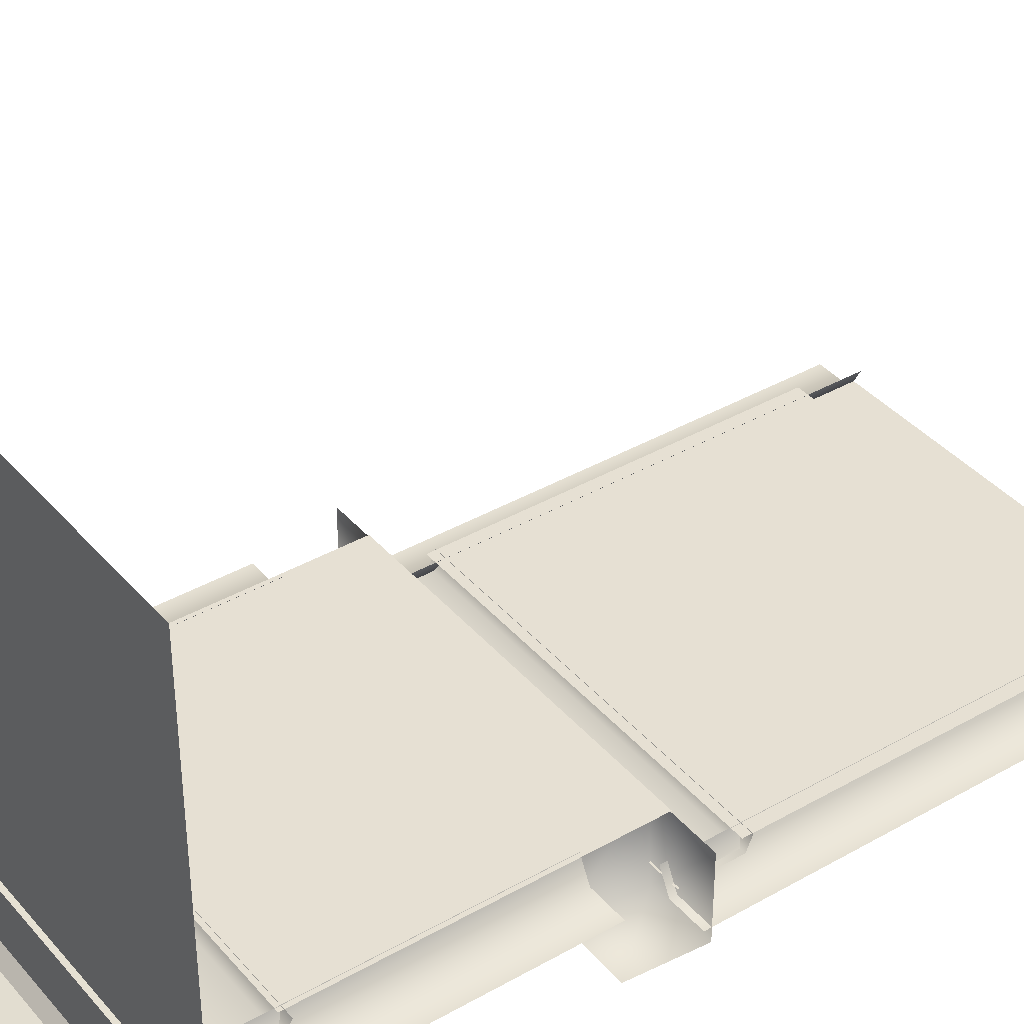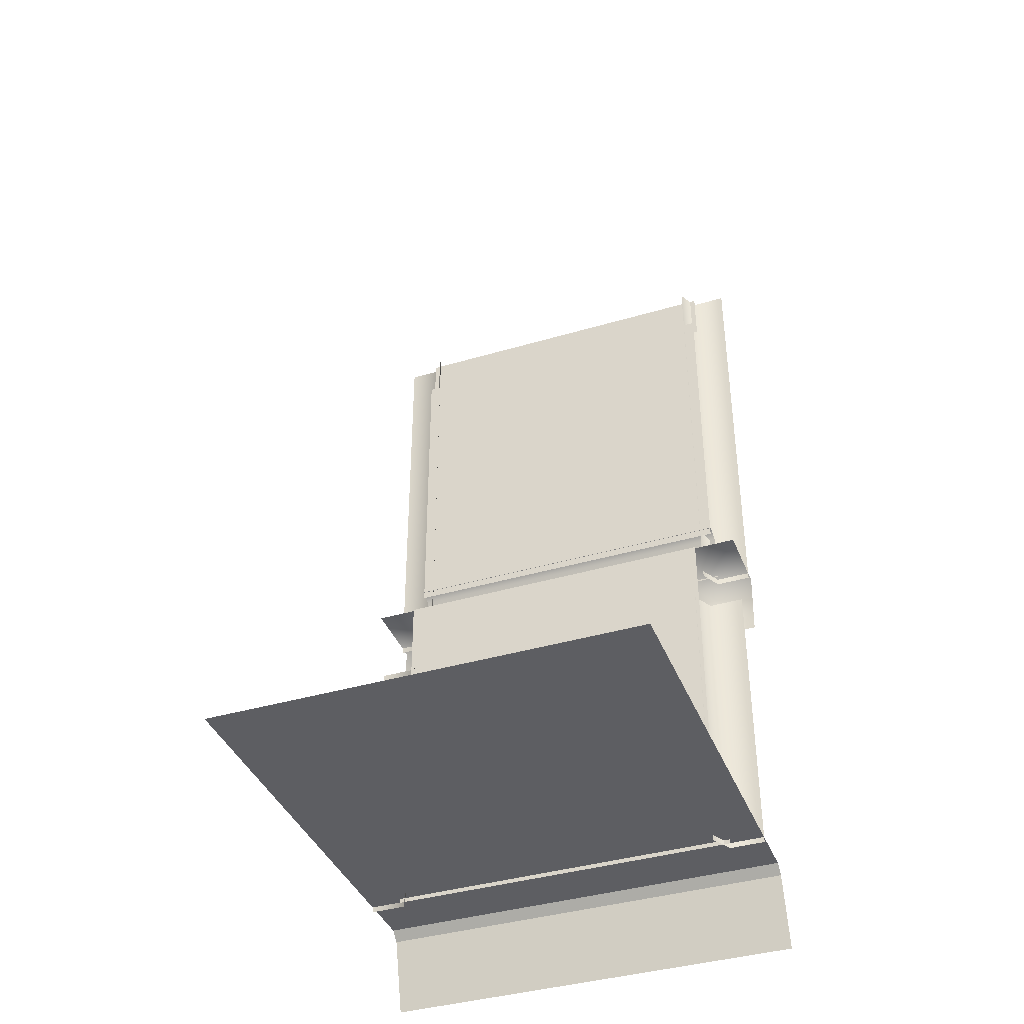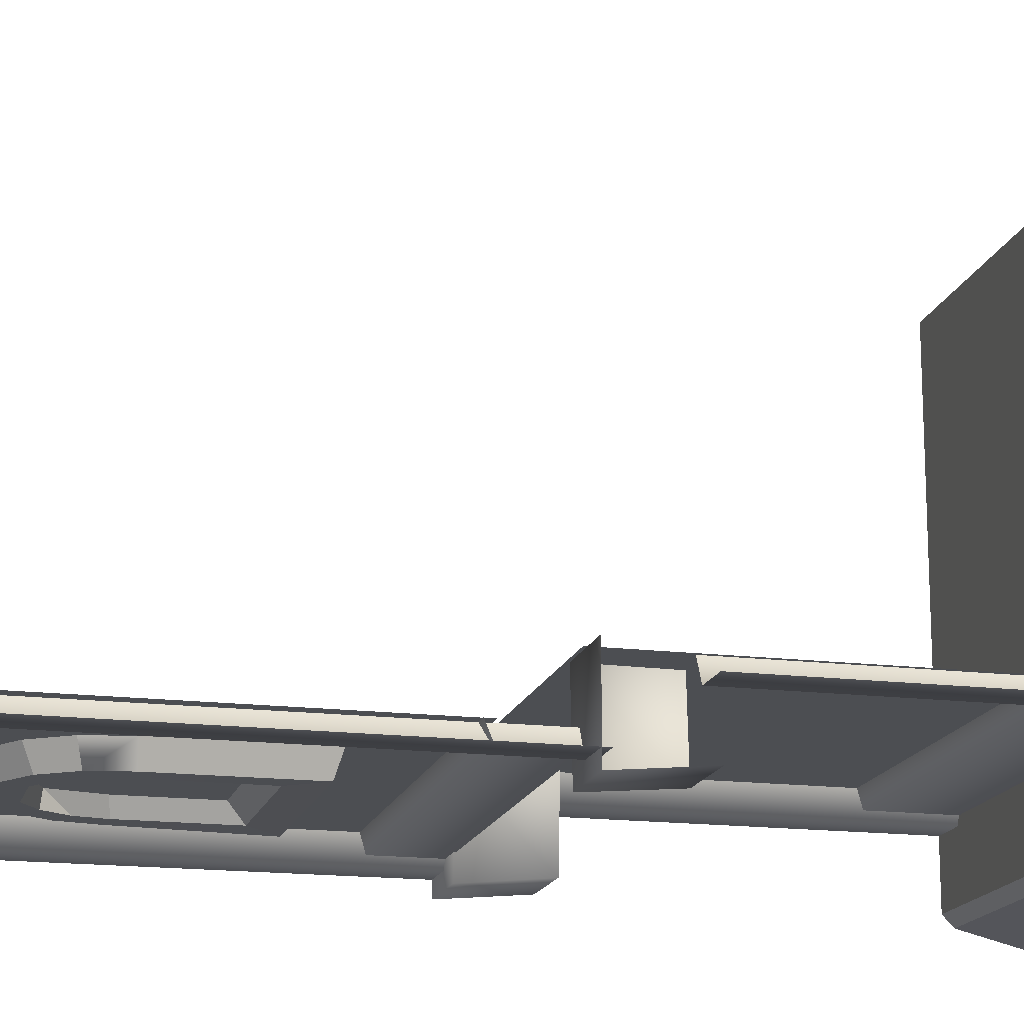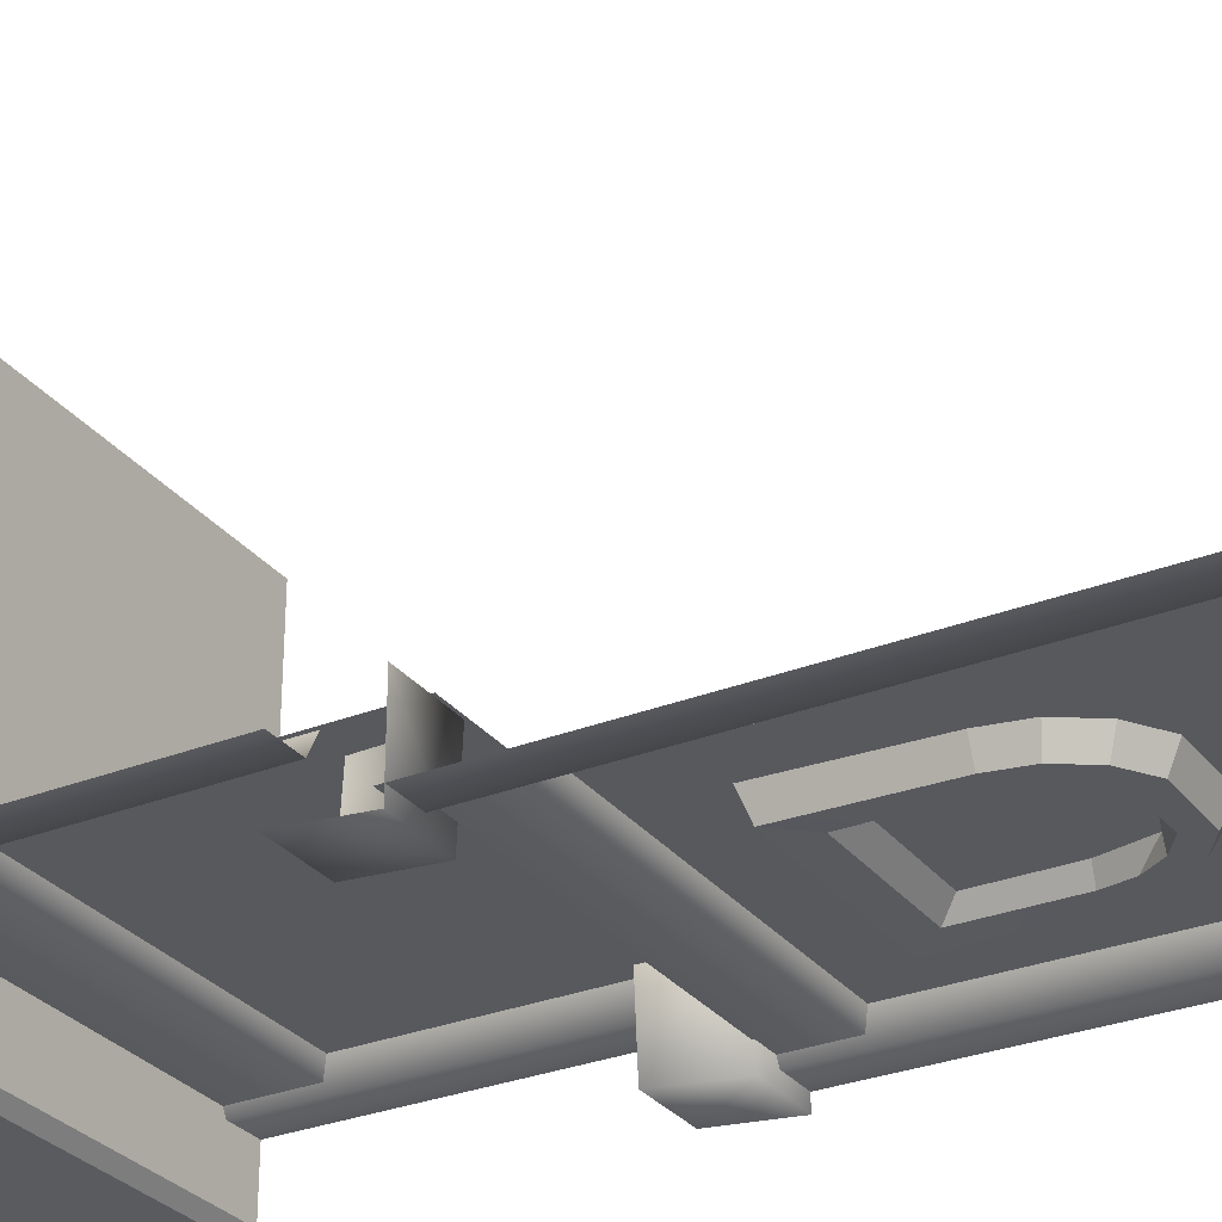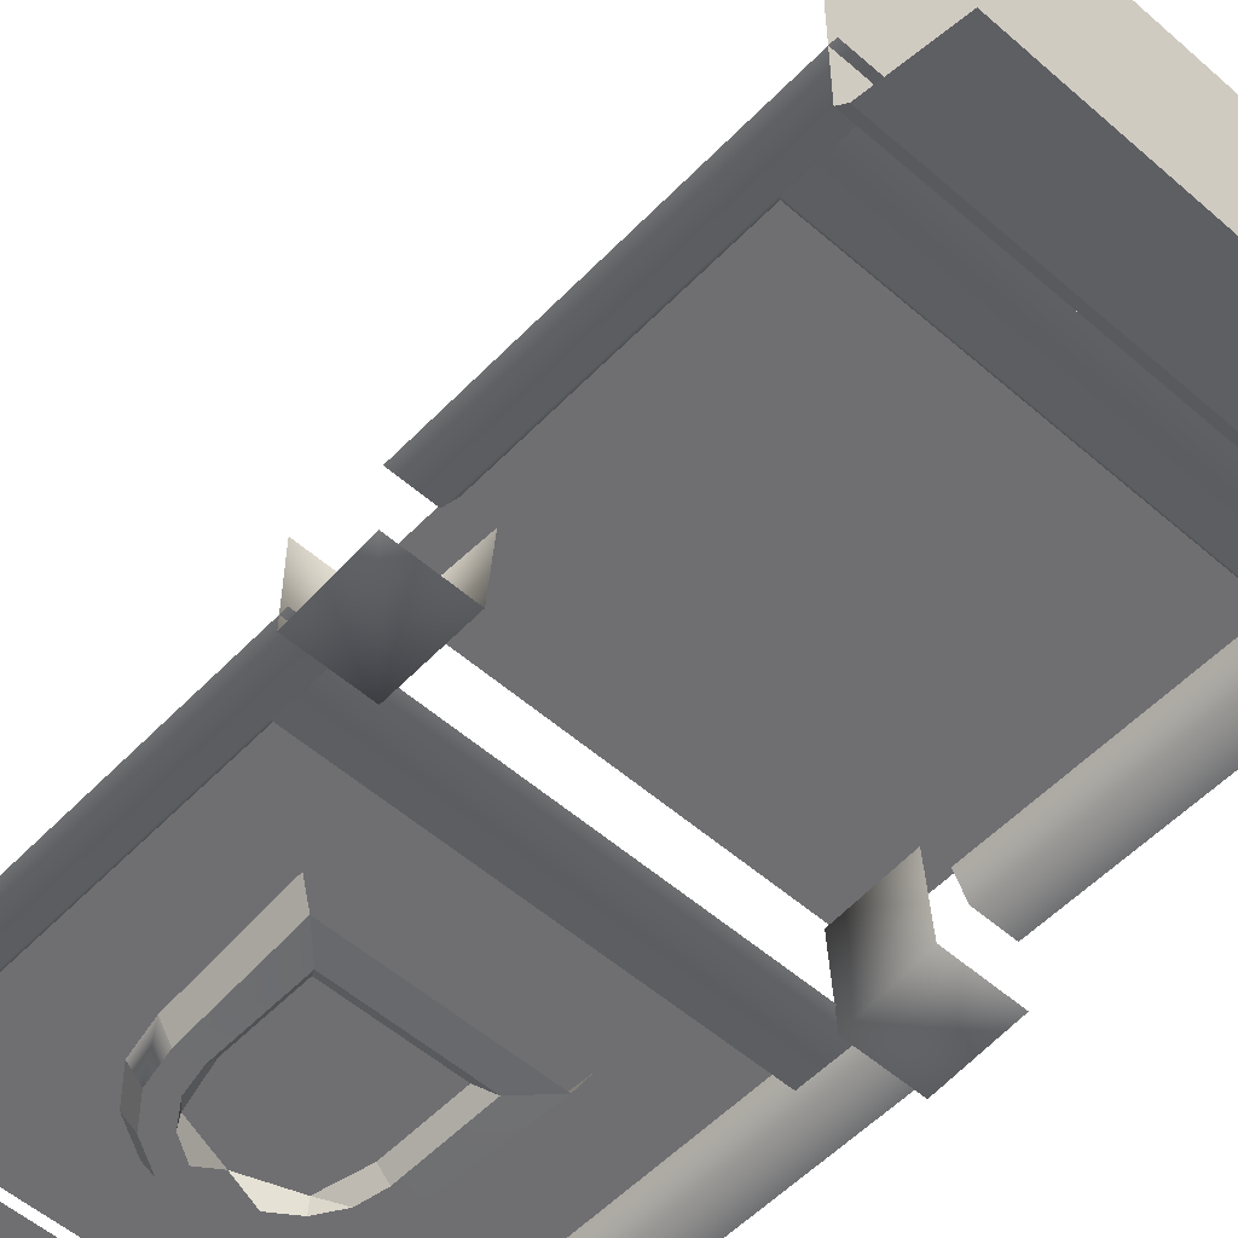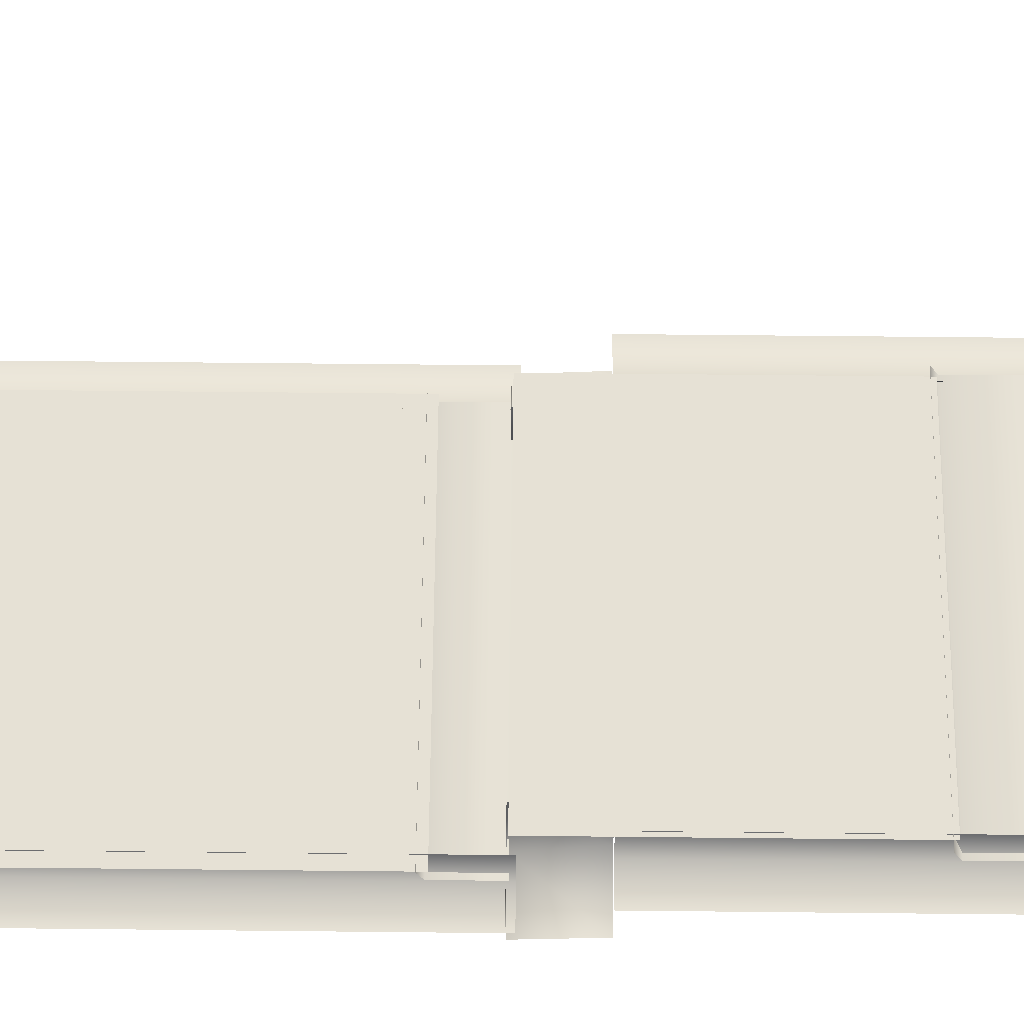
<metadata>
{"format":"obj","ext":"obj","renderer":"f3d","projection":"perspective","resolution":1024,"background":"white","views":[{"elev":38.4,"azim":54.2,"up":"+Z"},{"elev":-39.4,"azim":20.3,"up":"+Y"},{"elev":-16.6,"azim":-104.2,"up":"+Z"},{"elev":-29.8,"azim":120.3,"up":"+Z"},{"elev":-54.7,"azim":-42.7,"up":"+Z"},{"elev":64.1,"azim":-89.4,"up":"+Z"}]}
</metadata>
<code>
g wall_1_4
v -0.1349 1.584 -0.5191
v -0.1025 1.629 -0.4871
v -0.1033 1.633 -0.5191
v 0.1032 1.633 -0.5191
v 0.1019 1.629 -0.4871
v 0.1349 1.584 -0.5191
v 0.1019 1.629 -0.4871
v -0.0002876 1.665 -0.4871
v -0.1025 1.629 -0.4871
v -0.4233 0.08305 -0.3909
v 0.4235 0.08305 -0.3909
v 0.4235 0.2604 -0.3909
v -0.4233 0.2604 -0.3909
v -0.4233 0.2769 -0.3576
v 0.4235 0.2769 -0.3576
v 0.4193 0.08026 -0.4079
v 0.5035 0.08026 -0.4079
v 0.5035 0.795 -0.4079
v 0.4193 0.795 -0.4079
v 0.3927 0.08026 -0.3576
v 0.3927 0.795 -0.3576
v -0.4193 0.795 -0.4079
v -0.5035 0.795 -0.4079
v -0.5035 0.08026 -0.4079
v -0.4193 0.08026 -0.4079
v -0.3927 0.08026 -0.3576
v -0.3927 0.795 -0.3576
v 0.4021 0.9583 -0.3583
v -0.4021 0.9583 -0.3583
v -0.4021 0.2668 -0.3583
v 0.4021 0.2668 -0.3583
v -0.3927 2.014 -0.4702
v -0.4193 2.014 -0.5205
v -0.3927 0.9462 -0.4702
v -0.4193 0.9462 -0.5205
v -0.5035 0.9462 -0.5205
v -0.5035 2.014 -0.5205
v 0.4235 2.014 -0.5035
v -0.4233 2.014 -0.5035
v -0.4233 1.883 -0.5035
v 0.4235 1.883 -0.5035
v -0.4233 0.9577 -0.5035
v 0.4235 0.9577 -0.5035
v 0.4235 1.089 -0.5035
v -0.4233 1.089 -0.5035
v -0.4233 1.103 -0.4702
v 0.4235 1.103 -0.4702
v -0.3565 0.9615 -0.5523
v -0.3441 0.9615 -0.3671
v -0.5035 0.9615 -0.3671
v -0.5035 0.9615 -0.5523
v -0.5035 0.7929 -0.5368
v -0.3507 0.7929 -0.5368
v -0.3441 0.9615 -0.3671
v -0.3383 0.7929 -0.3671
v 0.3431 0.9615 -0.3671
v 0.3373 0.7929 -0.3671
v 0.3497 0.7929 -0.5368
v 0.3555 0.9615 -0.5523
v 0.5035 0.7929 -0.5368
v 0.5035 0.9615 -0.5523
v 0.5035 0.9615 -0.3671
v 0.3431 0.9615 -0.3671
v 0.4193 0.9462 -0.5205
v 0.5035 0.9462 -0.5205
v 0.5035 2.014 -0.5205
v 0.4193 2.014 -0.5205
v 0.3927 2.014 -0.4702
v 0.3927 0.9462 -0.4702
v 0.4212 1.891 -0.4709
v -0.4212 1.891 -0.4709
v 0.4212 1.083 -0.4709
v -0.4212 1.083 -0.4709
v -0.1994 1.618 -0.4746
v -0.2155 1.536 -0.4746
v -0.1771 1.606 -0.5191
v -0.1914 1.533 -0.5191
v -0.1526 1.688 -0.4746
v -0.1994 1.618 -0.4746
v -0.1356 1.669 -0.5191
v -0.1771 1.606 -0.5191
v -0.1356 1.669 -0.5191
v -0.07338 1.71 -0.5191
v -0.08262 1.735 -0.4746
v -0.1526 1.688 -0.4746
v 0.0733 1.71 -0.5191
v -0.08262 1.735 -0.4746
v -0.07338 1.71 -0.5191
v 0.08255 1.735 -0.4746
v 0.0733 1.71 -0.5191
v 0.1355 1.669 -0.5191
v 0.08255 1.735 -0.4746
v 0.1526 1.688 -0.4746
v 0.1355 1.669 -0.5191
v 0.177 1.606 -0.5191
v 0.1993 1.618 -0.4746
v 0.1526 1.688 -0.4746
v 0.177 1.606 -0.5191
v 0.1913 1.533 -0.5191
v 0.2155 1.536 -0.4746
v 0.1993 1.618 -0.4746
v 0.2155 1.536 -0.4746
v 0.1913 1.533 -0.5191
v 0.2043 1.263 -0.5216
v 0.2299 1.251 -0.4746
v -0.2155 1.536 -0.4746
v -0.23 1.251 -0.4746
v -0.2044 1.263 -0.5216
v -0.1914 1.533 -0.5191
v -0.1771 1.606 -0.5191
v -0.1349 1.584 -0.5191
v -0.1033 1.633 -0.5191
v -0.1914 1.533 -0.5191
v -0.1458 1.526 -0.5191
v -0.1458 1.325 -0.5191
v -0.2044 1.263 -0.5216
v -0.1033 1.633 -0.5191
v -0.1356 1.669 -0.5191
v -0.05591 1.666 -0.5191
v -0.07338 1.71 -0.5191
v 0.05584 1.666 -0.5191
v 0.0733 1.71 -0.5191
v -0.05591 1.666 -0.5191
v -0.07338 1.71 -0.5191
v 0.1355 1.669 -0.5191
v 0.0733 1.71 -0.5191
v 0.05584 1.666 -0.5191
v 0.1032 1.633 -0.5191
v 0.177 1.606 -0.5191
v 0.1032 1.633 -0.5191
v 0.1349 1.584 -0.5191
v 0.1913 1.533 -0.5191
v 0.1458 1.526 -0.5191
v 0.1458 1.325 -0.5191
v 0.2043 1.263 -0.5216
v -0.1458 1.325 -0.5191
v 0.2043 1.263 -0.5216
v 0.1458 1.325 -0.5191
v -0.2044 1.263 -0.5216
v -0.1255 1.531 -0.4871
v -0.1025 1.629 -0.4871
v -0.1349 1.584 -0.5191
v -0.1458 1.526 -0.5191
v -0.1025 1.629 -0.4871
v -0.0002876 1.665 -0.4871
v -0.05591 1.666 -0.5191
v -0.1033 1.633 -0.5191
v -0.0002876 1.665 -0.4871
v 0.1019 1.629 -0.4871
v 0.05584 1.666 -0.5191
v 0.1032 1.633 -0.5191
v 0.1249 1.531 -0.4871
v 0.1349 1.584 -0.5191
v 0.1019 1.629 -0.4871
v 0.1458 1.526 -0.5191
v 0.1458 1.526 -0.5191
v 0.1249 1.531 -0.4871
v 0.1249 1.357 -0.4871
v 0.1458 1.325 -0.5191
v -0.1458 1.526 -0.5191
v -0.1458 1.325 -0.5191
v -0.1255 1.357 -0.4871
v -0.1255 1.531 -0.4871
v -0.1458 1.325 -0.5191
v 0.1458 1.325 -0.5191
v 0.1249 1.357 -0.4871
v -0.1255 1.357 -0.4871
v 0.1019 1.629 -0.4871
v -0.1025 1.629 -0.4871
v -0.1255 1.531 -0.4871
v 0.1249 1.531 -0.4871
v 0.1249 1.357 -0.4871
v -0.1255 1.357 -0.4871
v -0.5037 0.09358 -0.5396
v 0.5033 0.09358 -0.5396
v 0.5031 0.09357 0.503
v -0.5039 0.09357 0.503
v 0.5033 -0.1007 -0.606
v 0.5033 0.07192 -0.5624
v -0.5037 -0.1007 -0.606
v -0.5037 0.07192 -0.5624
v 0.5033 0.07192 -0.5624
v 0.5033 0.09358 -0.5396
v -0.5037 0.09358 -0.5396
v -0.5037 0.07192 -0.5624
g wall_1_4_0
f 3 2 1
f 6 5 4
f 9 8 7
f 12 11 10
f 10 13 12
f 13 14 12
f 14 15 12
f 18 17 16
f 16 19 18
f 19 16 20
f 20 21 19
f 24 23 22
f 22 25 24
f 26 25 22
f 26 22 27
f 30 29 28
f 28 31 30
f 34 33 32
f 34 35 33
f 33 35 36
f 36 37 33
f 40 39 38
f 38 41 40
f 44 43 42
f 42 45 44
f 45 46 44
f 46 47 44
f 50 49 48
f 50 48 51
f 52 51 48
f 48 53 52
f 53 48 54
f 54 55 53
f 58 57 56
f 56 59 58
f 60 58 59
f 60 59 61
f 62 61 59
f 59 63 62
f 66 65 64
f 64 67 66
f 64 68 67
f 64 69 68
f 72 71 70
f 72 73 71
f 76 75 74
f 77 75 76
f 80 79 78
f 81 79 80
f 84 83 82
f 82 85 84
f 88 87 86
f 87 89 86
f 92 91 90
f 92 93 91
f 96 95 94
f 94 97 96
f 100 99 98
f 98 101 100
f 104 103 102
f 102 105 104
f 108 107 106
f 106 109 108
f 112 111 110
f 113 110 111
f 114 113 111
f 113 114 115
f 115 116 113
f 110 118 117
f 119 117 118
f 118 120 119
f 123 122 121
f 122 123 124
f 127 126 125
f 125 128 127
f 128 125 129
f 129 131 130
f 131 129 132
f 132 133 131
f 134 133 132
f 135 134 132
f 138 137 136
f 137 139 136
f 142 141 140
f 140 143 142
f 146 145 144
f 144 147 146
f 150 149 148
f 150 151 149
f 154 153 152
f 153 155 152
f 158 157 156
f 159 158 156
f 162 161 160
f 160 163 162
f 166 165 164
f 164 167 166
f 170 169 168
f 168 171 170
f 170 171 172
f 172 173 170
f 176 175 174
f 174 177 176
f 180 179 178
f 179 180 181
f 184 183 182
f 182 185 184

</code>
